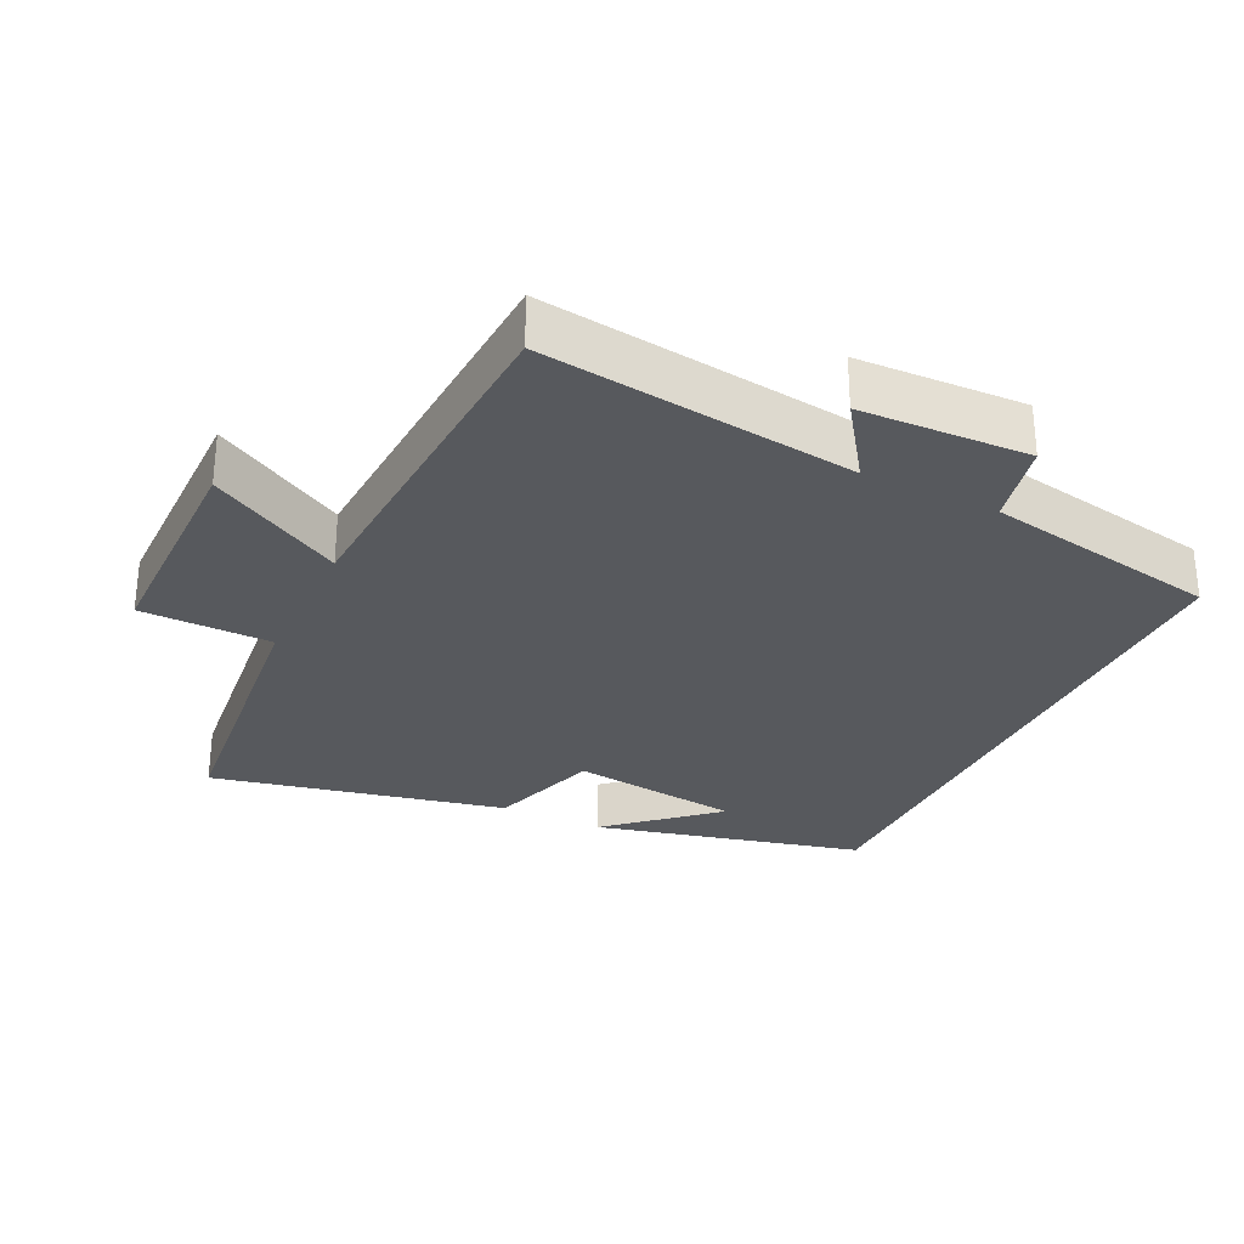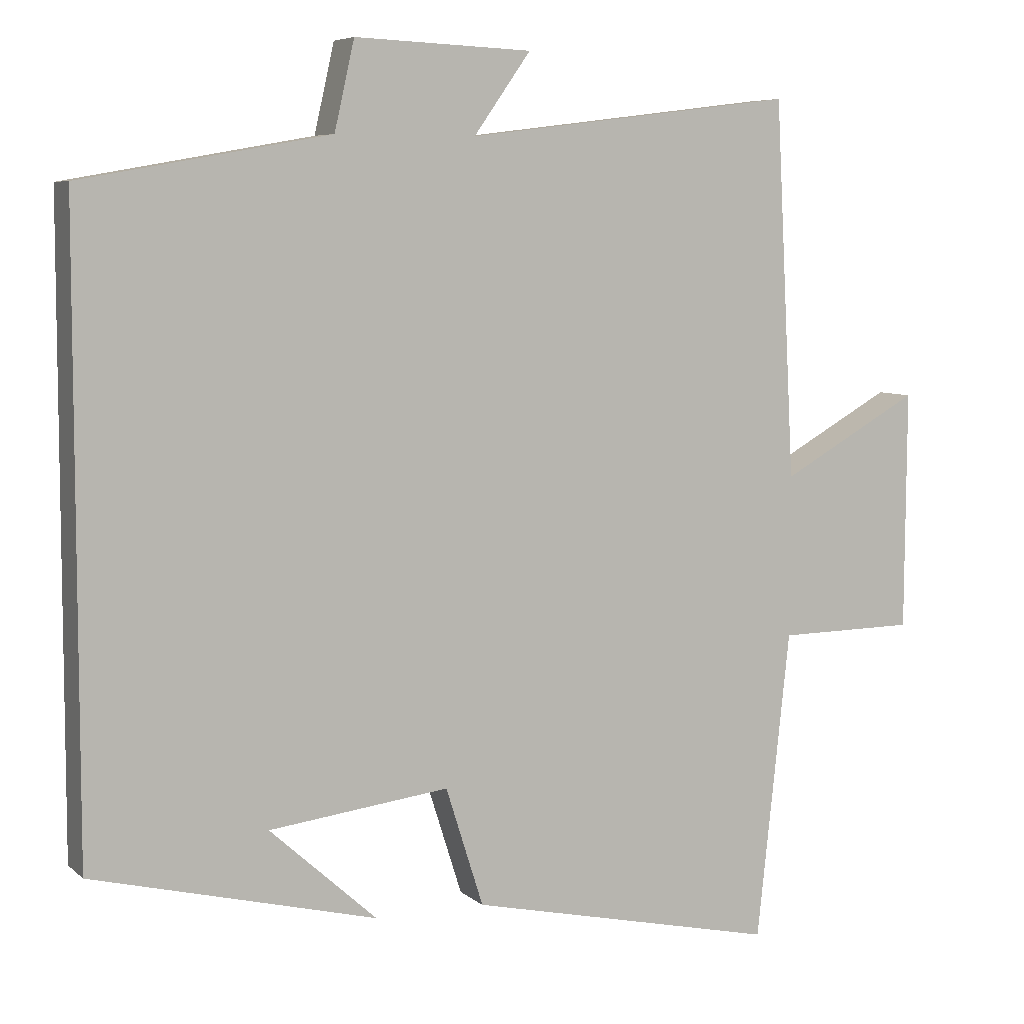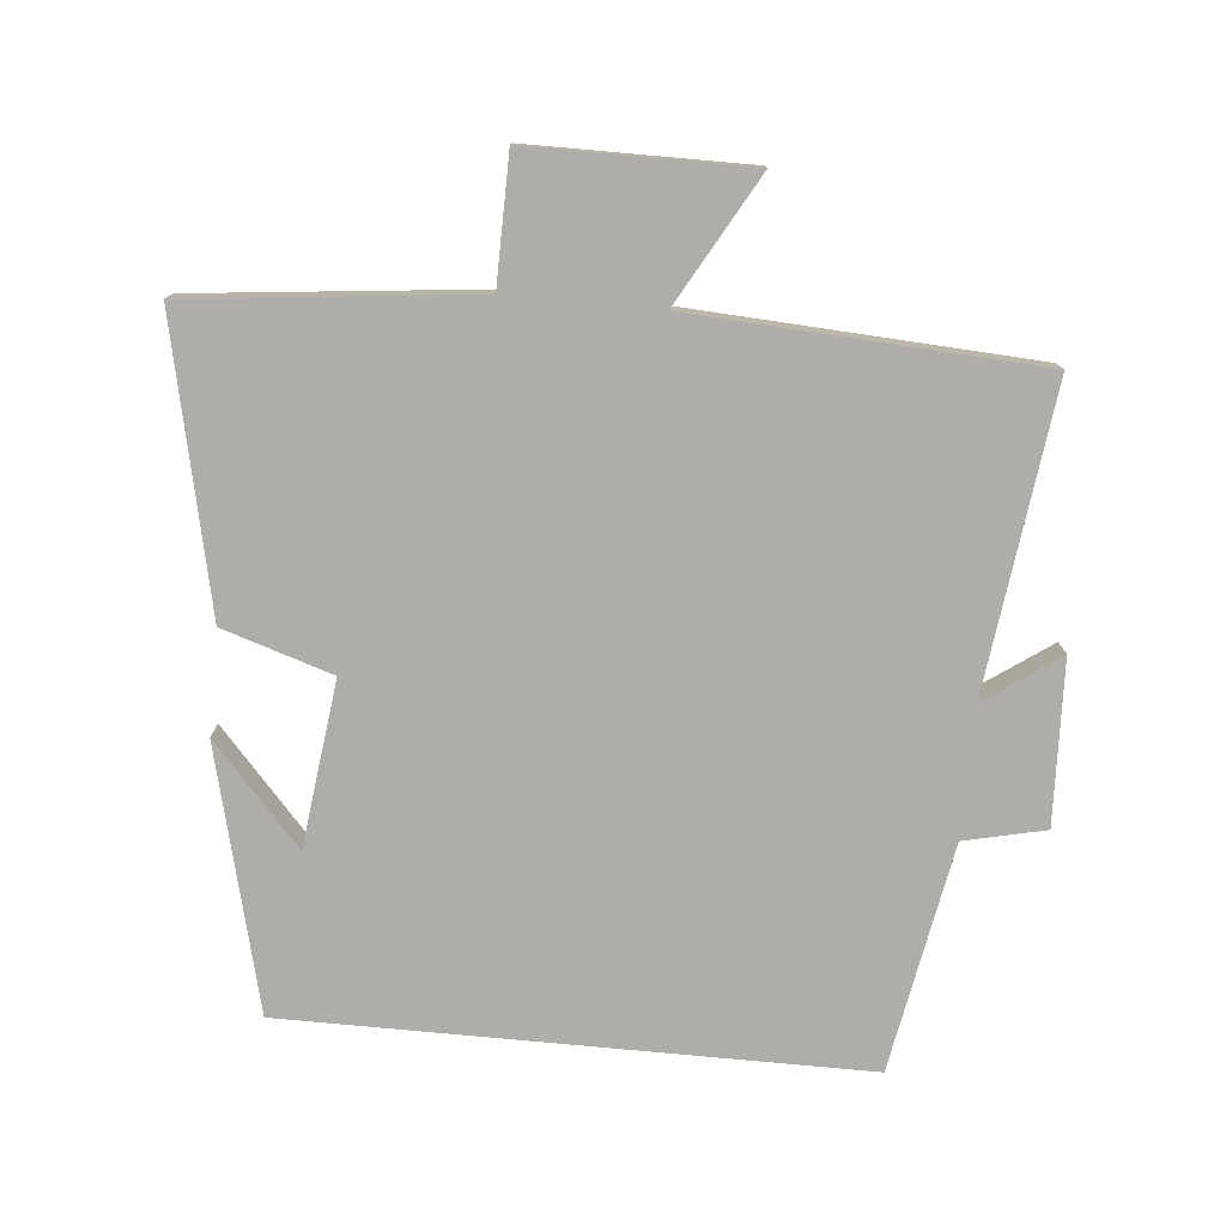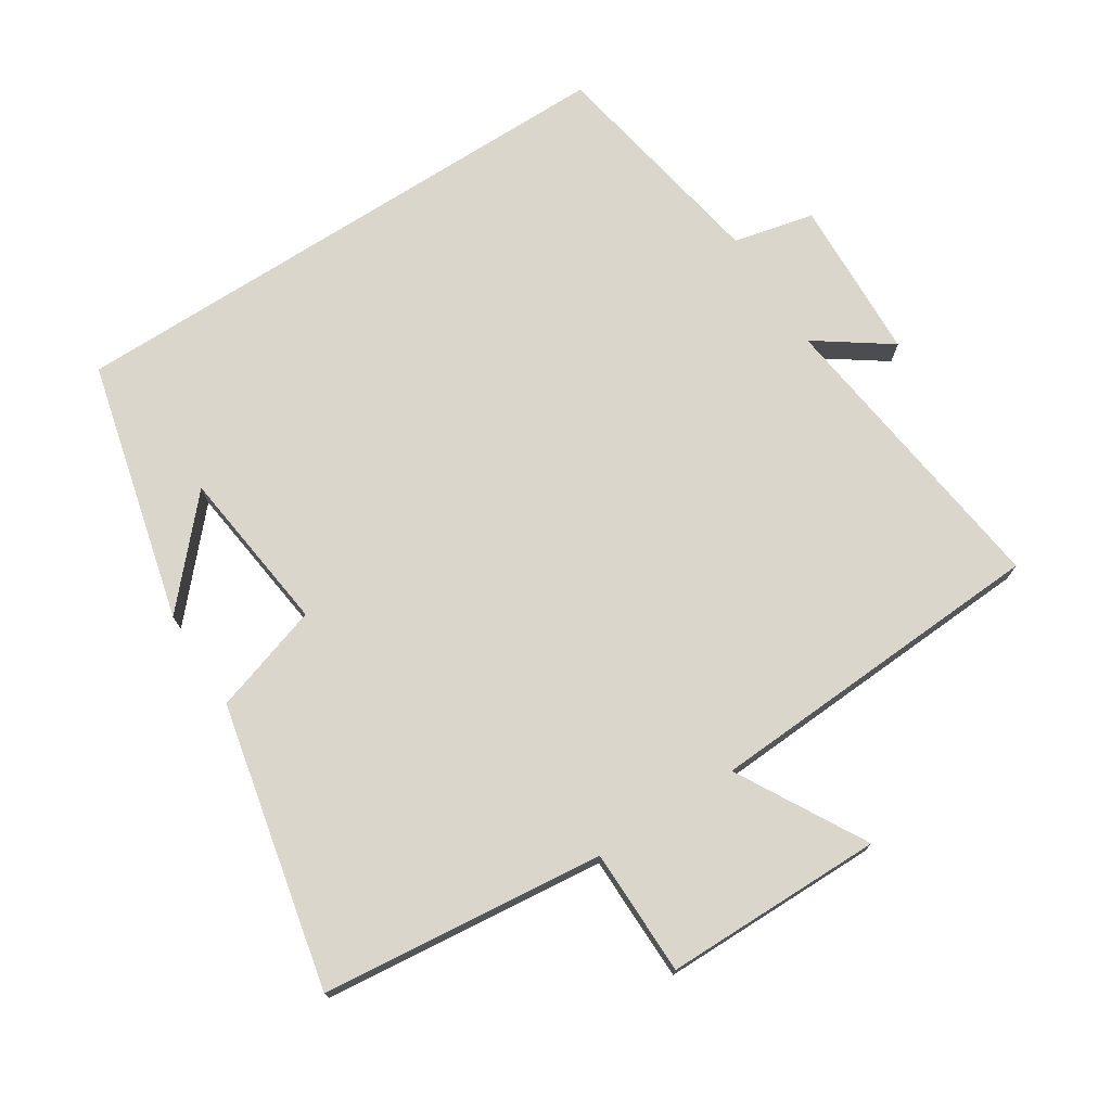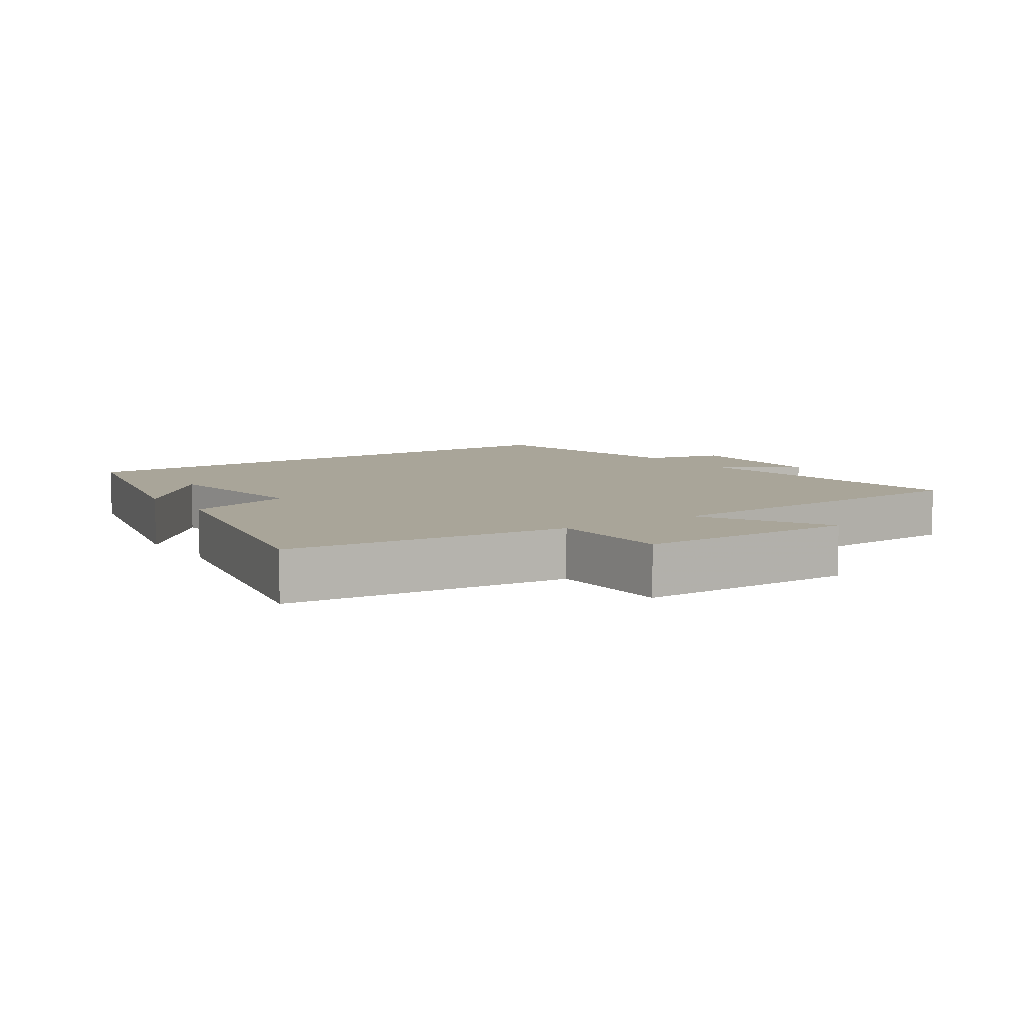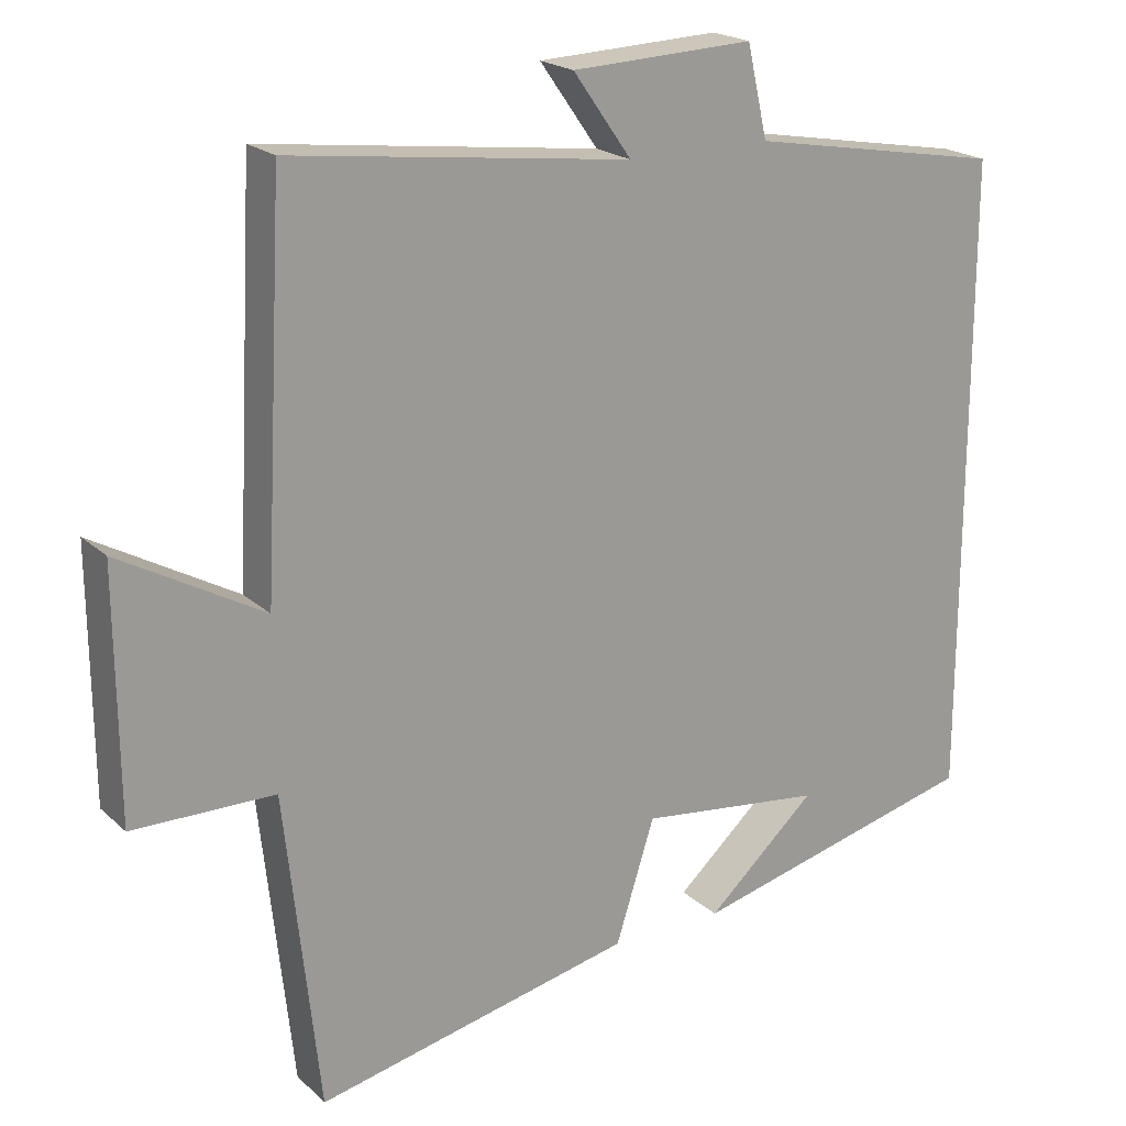
<metadata>
{"format":"obj","ext":"obj","renderer":"f3d","projection":"perspective","resolution":1024,"background":"white","views":[{"elev":-29.6,"azim":-25.9,"up":"+Y"},{"elev":6.6,"azim":154.9,"up":"+Z"},{"elev":-77.3,"azim":-95.4,"up":"+Y"},{"elev":73.9,"azim":-122.7,"up":"+Y"},{"elev":7.4,"azim":-124.4,"up":"+Y"},{"elev":20.5,"azim":-32.5,"up":"+Z"}]}
</metadata>
<code>
v -0.455 0.07 -0.592
v -0.5 0.07 -0.174
v -0.687 0.07 -0.172
v -0.689 0.07 0.152
v -0.5 0.07 0.046
v -0.473 0.07 0.556
v -0.026 0.07 0.5
v -0.103 0.07 0.609
v 0.137 0.07 0.619
v 0.164 0.07 0.5
v 0.5 0.07 0.44
v 0.5 0.07 -0.404
v 0.115 0.07 -0.5
v 0.26 0.07 -0.369
v 0.016 0.07 -0.339
v -0.035 0.07 -0.5
v -0.455 0 -0.592
v -0.5 0 -0.174
v -0.687 0 -0.172
v -0.689 0 0.152
v -0.5 0 0.046
v -0.473 0 0.556
v -0.026 0 0.5
v -0.103 0 0.609
v 0.137 0 0.619
v 0.164 0 0.5
v 0.5 0 0.44
v 0.5 0 -0.404
v 0.115 0 -0.5
v 0.26 0 -0.369
v 0.016 0 -0.339
v -0.035 0 -0.5
f 15 16 1 2
f 14 15 2
f 12 13 14
f 12 14 2
f 11 12 2
f 10 11 2
f 7 8 9 10
f 7 10 2 3
f 5 6 7
f 5 7 3
f 3 4 5
f 18 17 32 31
f 18 31 30
f 30 29 28
f 18 30 28
f 18 28 27
f 18 27 26
f 26 25 24 23
f 19 18 26 23
f 23 22 21
f 19 23 21
f 21 20 19
f 1 17 18 2
f 2 18 19 3
f 3 19 20 4
f 4 20 21 5
f 5 21 22 6
f 6 22 23 7
f 7 23 24 8
f 8 24 25 9
f 9 25 26 10
f 10 26 27 11
f 11 27 28 12
f 12 28 29 13
f 13 29 30 14
f 14 30 31 15
f 15 31 32 16
f 16 32 17 1

</code>
